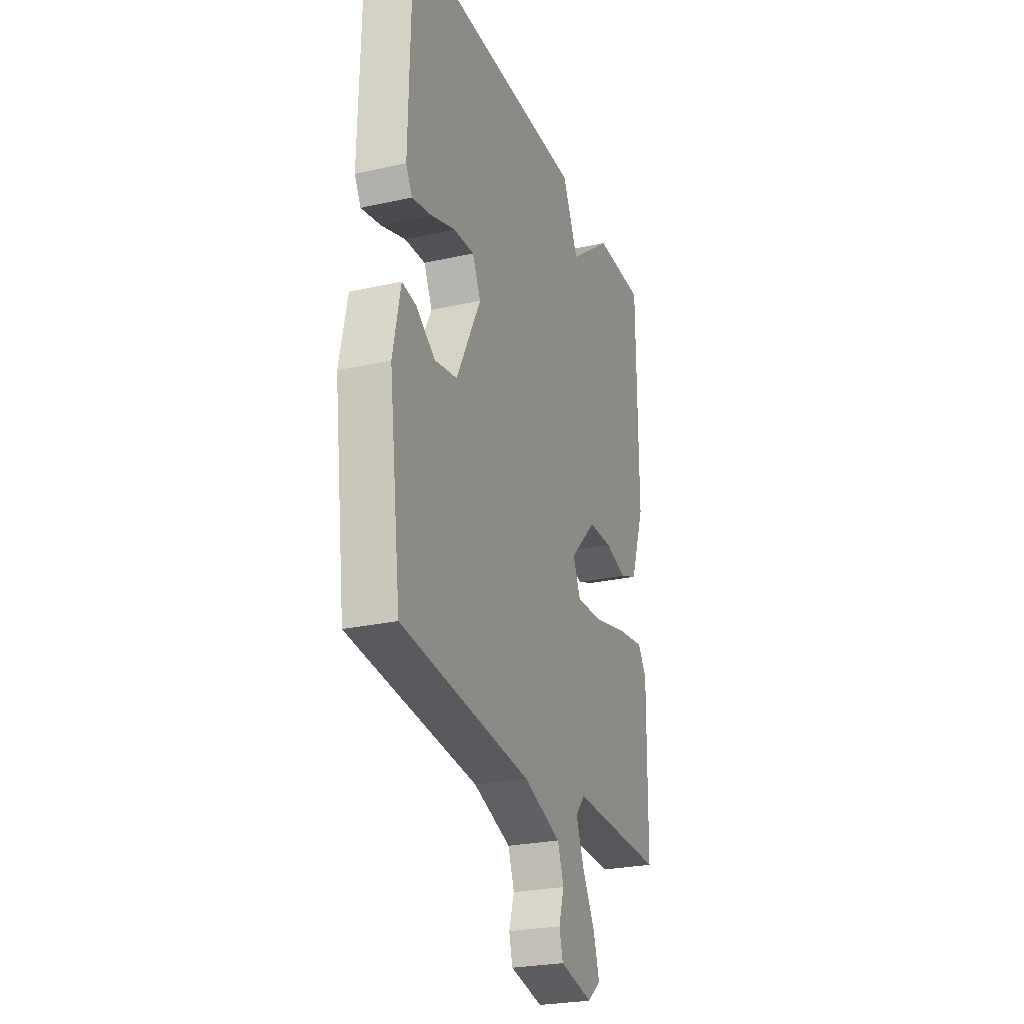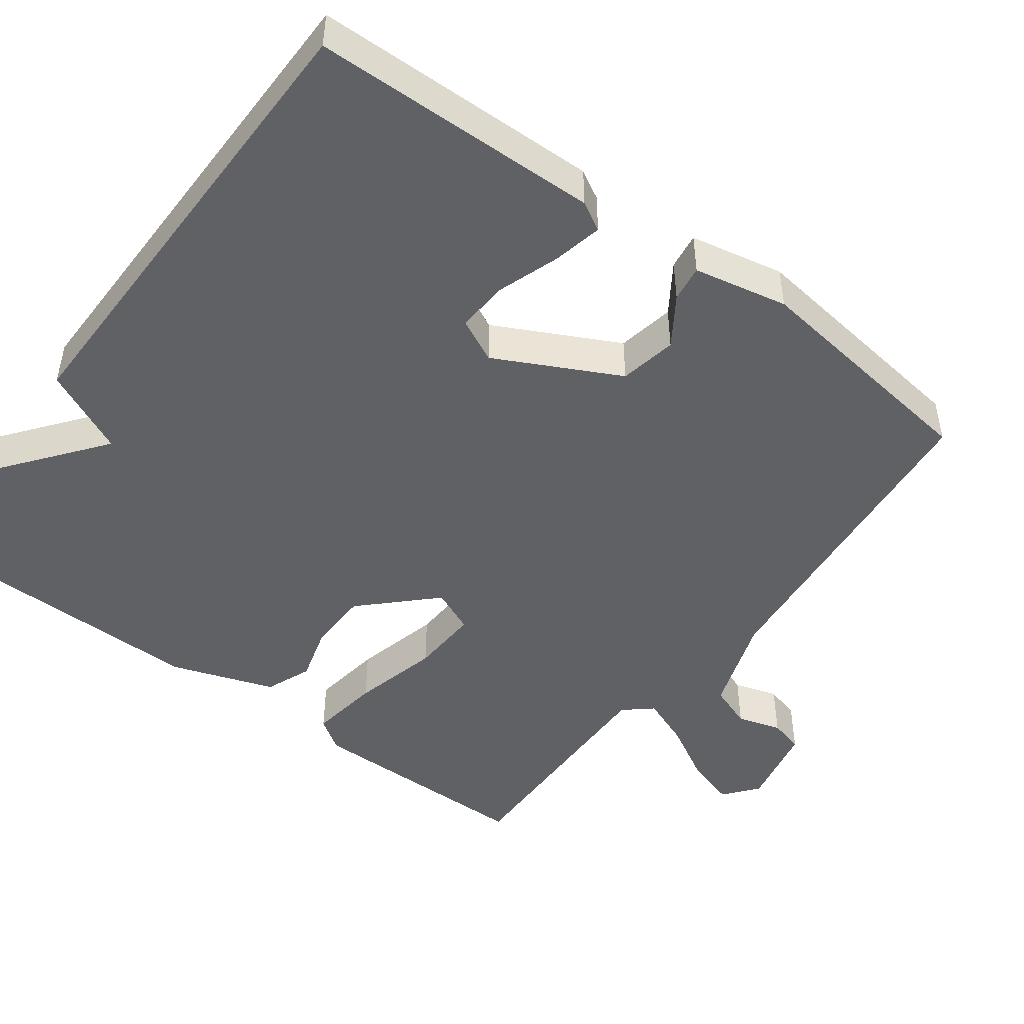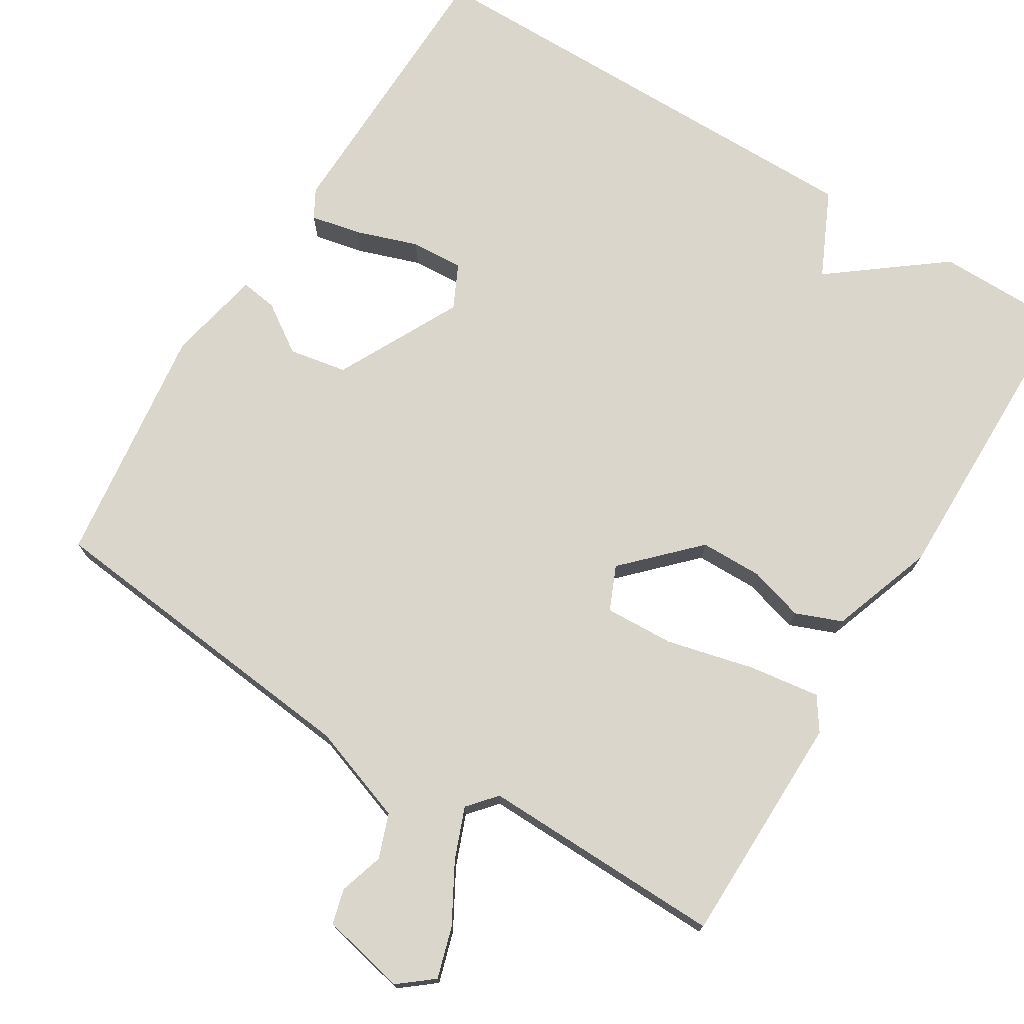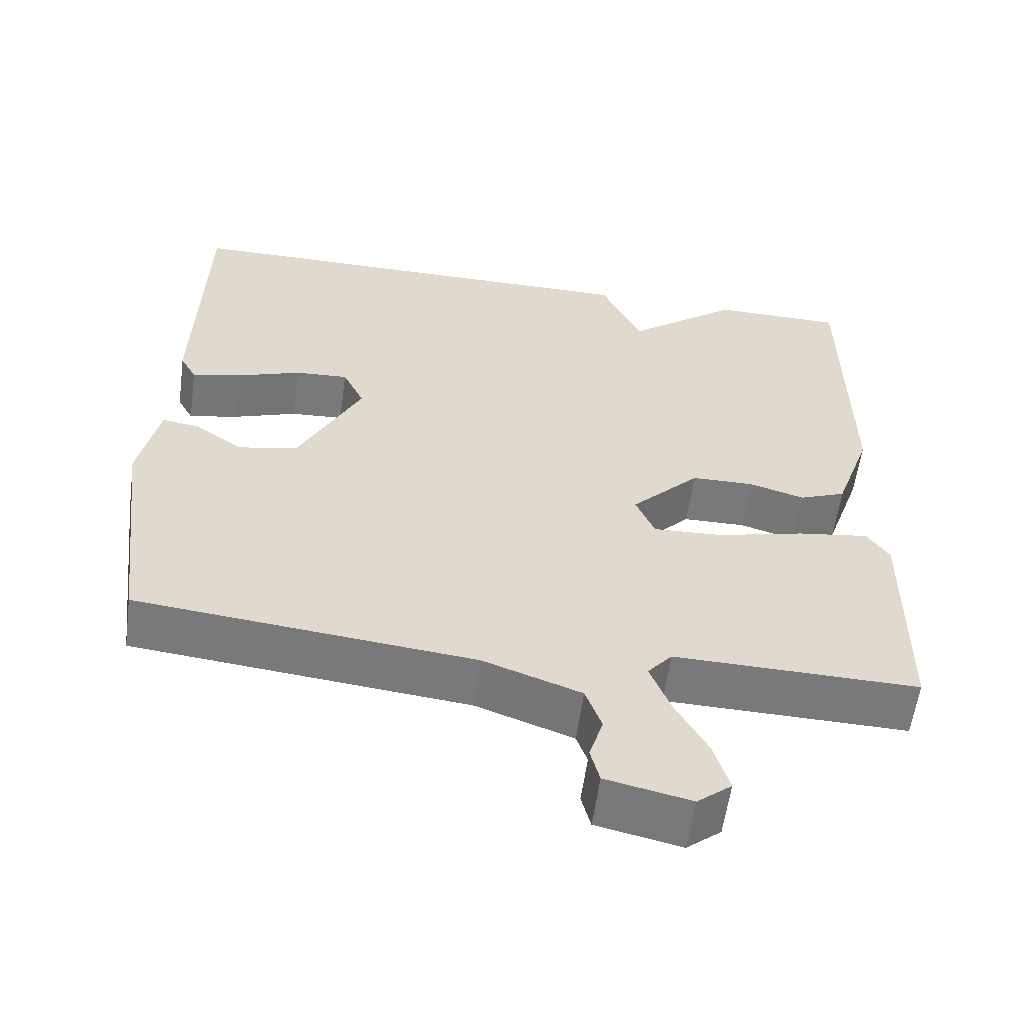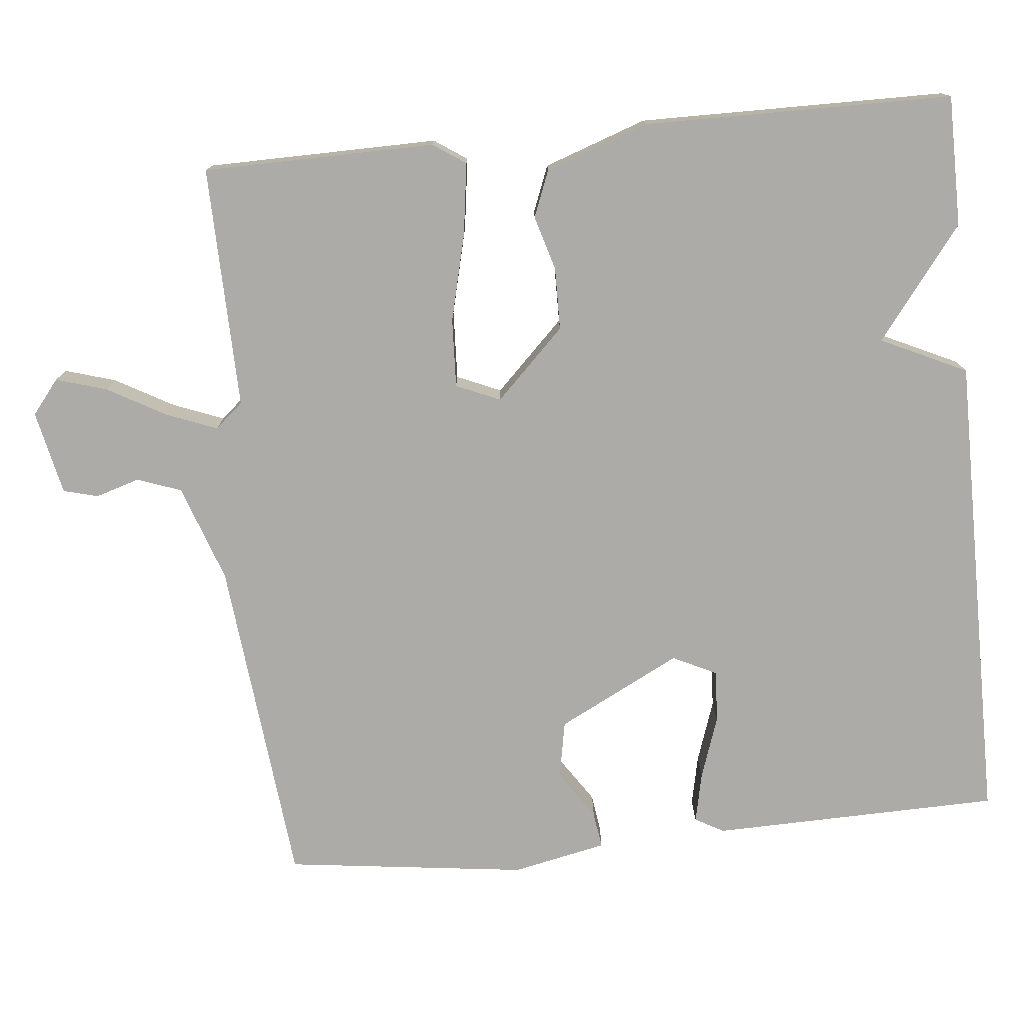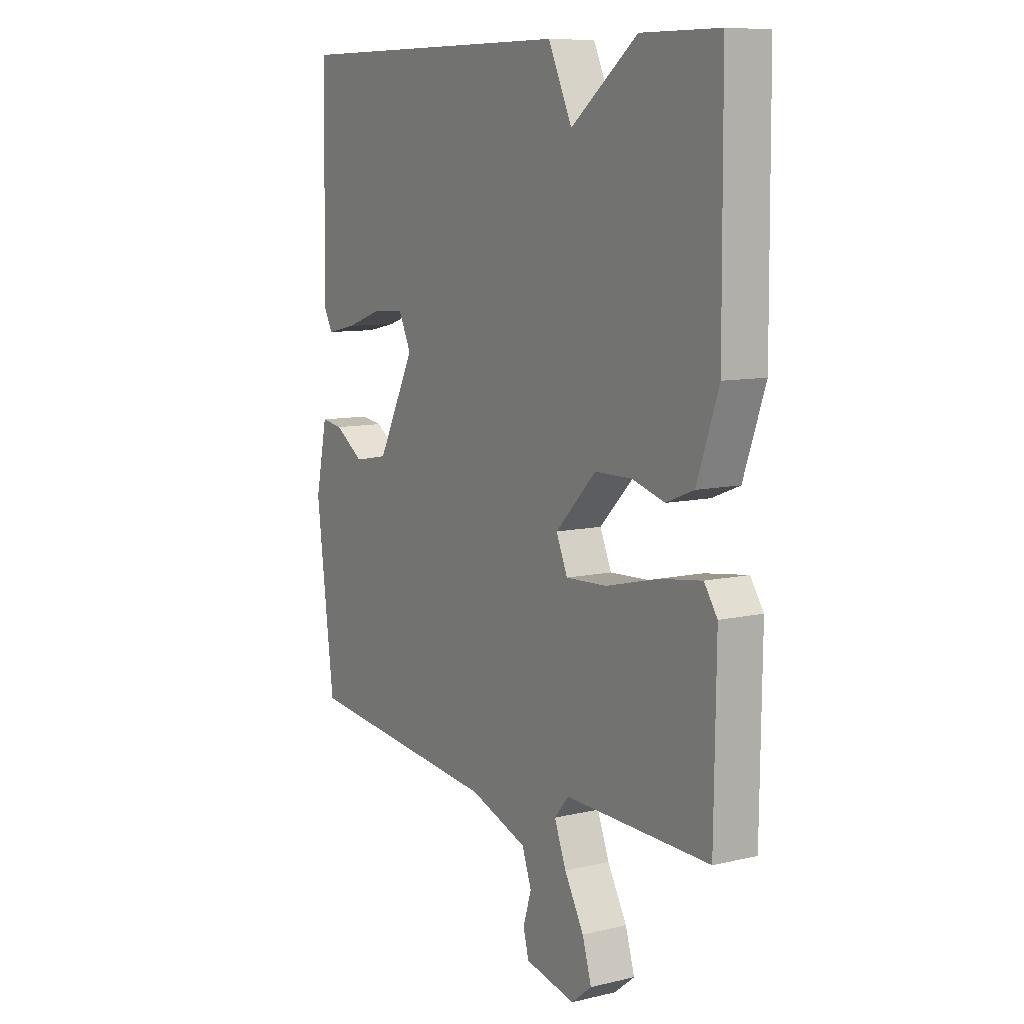
<metadata>
{"format":"obj","ext":"obj","renderer":"f3d","projection":"perspective","resolution":1024,"background":"white","views":[{"elev":-25.7,"azim":109.7,"up":"+Z"},{"elev":-47.6,"azim":53.1,"up":"+Y"},{"elev":73.9,"azim":-148.5,"up":"+Y"},{"elev":-57.9,"azim":172.3,"up":"+Z"},{"elev":-76.4,"azim":-84.4,"up":"+Y"},{"elev":9.2,"azim":-121.9,"up":"+Z"}]}
</metadata>
<code>
v 0.5 0.07 -0.5
v 0.062 0.07 -0.546
v -0.066 0.07 -0.591
v -0.087 0.07 -0.649
v -0.069 0.07 -0.707
v -0.081 0.07 -0.753
v -0.192 0.07 -0.777
v -0.237 0.07 -0.741
v -0.217 0.07 -0.674
v -0.174 0.07 -0.597
v -0.148 0.07 -0.53
v -0.18 0.07 -0.493
v -0.5 0.07 -0.5
v -0.504 0.07 -0.194
v -0.475 0.07 -0.151
v -0.381 0.07 -0.164
v -0.266 0.07 -0.192
v -0.175 0.07 -0.196
v -0.15 0.07 -0.138
v -0.24 0.07 -0.047
v -0.322 0.07 -0.046
v -0.394 0.07 -0.067
v -0.455 0.07 -0.043
v -0.503 0.07 0.093
v -0.5 0.07 0.5
v -0.328 0.07 0.501
v -0.181 0.07 0.388
v -0.128 0.07 0.501
v 0.5 0.07 0.5
v 0.509 0.07 0.119
v 0.488 0.07 0.081
v 0.422 0.07 0.095
v 0.34 0.07 0.123
v 0.271 0.07 0.127
v 0.243 0.07 0.069
v 0.326 0.07 -0.093
v 0.402 0.07 -0.107
v 0.466 0.07 -0.064
v 0.514 0.07 -0.057
v 0.54 0.07 -0.181
v 0.5 0 -0.5
v 0.062 0 -0.546
v -0.066 0 -0.591
v -0.087 0 -0.649
v -0.069 0 -0.707
v -0.081 0 -0.753
v -0.192 0 -0.777
v -0.237 0 -0.741
v -0.217 0 -0.674
v -0.174 0 -0.597
v -0.148 0 -0.53
v -0.18 0 -0.493
v -0.5 0 -0.5
v -0.504 0 -0.194
v -0.475 0 -0.151
v -0.381 0 -0.164
v -0.266 0 -0.192
v -0.175 0 -0.196
v -0.15 0 -0.138
v -0.24 0 -0.047
v -0.322 0 -0.046
v -0.394 0 -0.067
v -0.455 0 -0.043
v -0.503 0 0.093
v -0.5 0 0.5
v -0.328 0 0.501
v -0.181 0 0.388
v -0.128 0 0.501
v 0.5 0 0.5
v 0.509 0 0.119
v 0.488 0 0.081
v 0.422 0 0.095
v 0.34 0 0.123
v 0.271 0 0.127
v 0.243 0 0.069
v 0.326 0 -0.093
v 0.402 0 -0.107
v 0.466 0 -0.064
v 0.514 0 -0.057
v 0.54 0 -0.181
f 40 1 2
f 39 40 2
f 38 39 2
f 37 38 2
f 36 37 2 3
f 35 36 3
f 31 32 33
f 30 31 33
f 29 30 33
f 28 29 33
f 27 28 33
f 27 33 34
f 25 26 27
f 24 25 27
f 23 24 27
f 22 23 27
f 21 22 27
f 27 34 35
f 21 27 35
f 20 21 35
f 15 16 17
f 14 15 17
f 13 14 17
f 12 13 17
f 11 12 17 18
f 8 9 10
f 7 8 10
f 6 7 10
f 5 6 10
f 4 5 10
f 3 4 10 11
f 11 18 19
f 3 11 19
f 35 3 19
f 19 20 35
f 42 41 80
f 42 80 79
f 42 79 78
f 42 78 77
f 43 42 77 76
f 43 76 75
f 73 72 71
f 73 71 70
f 73 70 69
f 73 69 68
f 73 68 67
f 74 73 67
f 67 66 65
f 67 65 64
f 67 64 63
f 67 63 62
f 67 62 61
f 75 74 67
f 75 67 61
f 75 61 60
f 57 56 55
f 57 55 54
f 57 54 53
f 57 53 52
f 58 57 52 51
f 50 49 48
f 50 48 47
f 50 47 46
f 50 46 45
f 50 45 44
f 51 50 44 43
f 59 58 51
f 59 51 43
f 59 43 75
f 75 60 59
f 1 41 42 2
f 2 42 43 3
f 3 43 44 4
f 4 44 45 5
f 5 45 46 6
f 6 46 47 7
f 7 47 48 8
f 8 48 49 9
f 9 49 50 10
f 10 50 51 11
f 11 51 52 12
f 12 52 53 13
f 13 53 54 14
f 14 54 55 15
f 15 55 56 16
f 16 56 57 17
f 17 57 58 18
f 18 58 59 19
f 19 59 60 20
f 20 60 61 21
f 21 61 62 22
f 22 62 63 23
f 23 63 64 24
f 24 64 65 25
f 25 65 66 26
f 26 66 67 27
f 27 67 68 28
f 28 68 69 29
f 29 69 70 30
f 30 70 71 31
f 31 71 72 32
f 32 72 73 33
f 33 73 74 34
f 34 74 75 35
f 35 75 76 36
f 36 76 77 37
f 37 77 78 38
f 38 78 79 39
f 39 79 80 40
f 40 80 41 1

</code>
